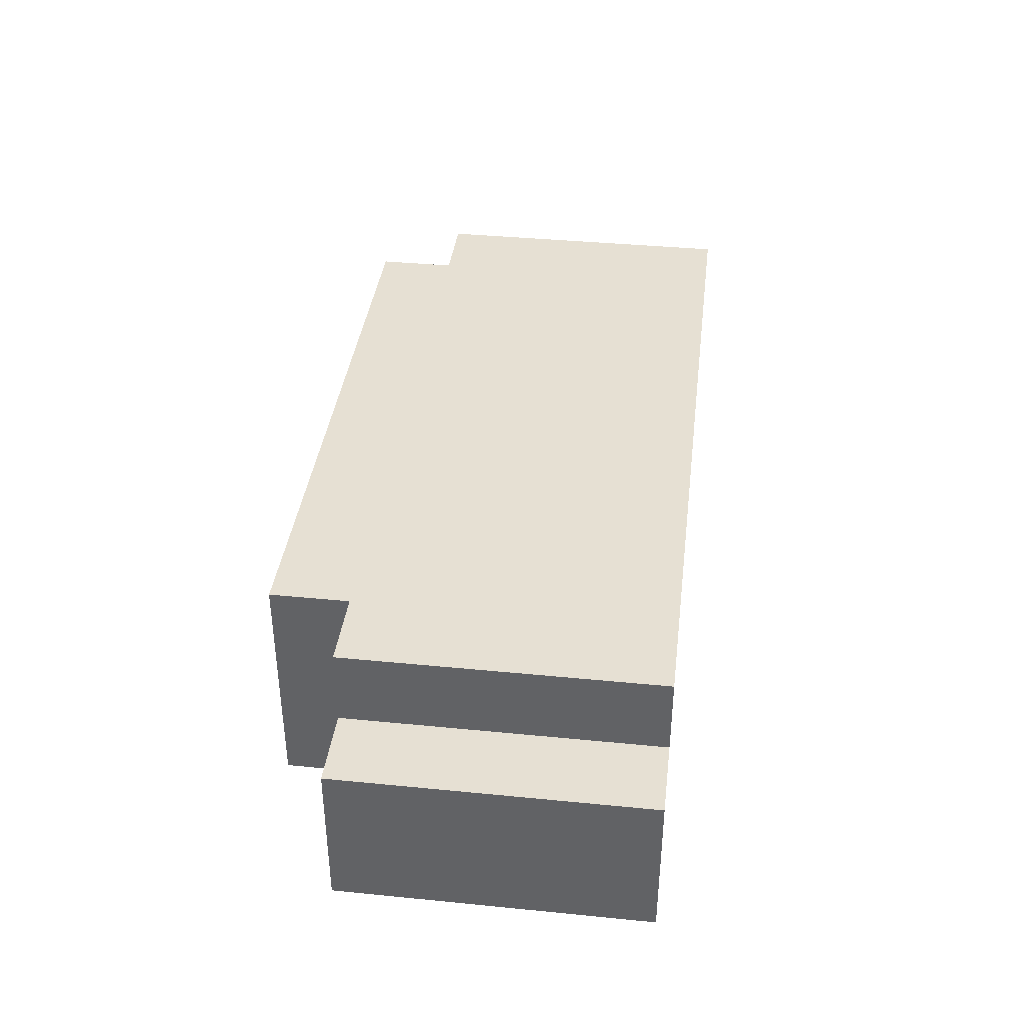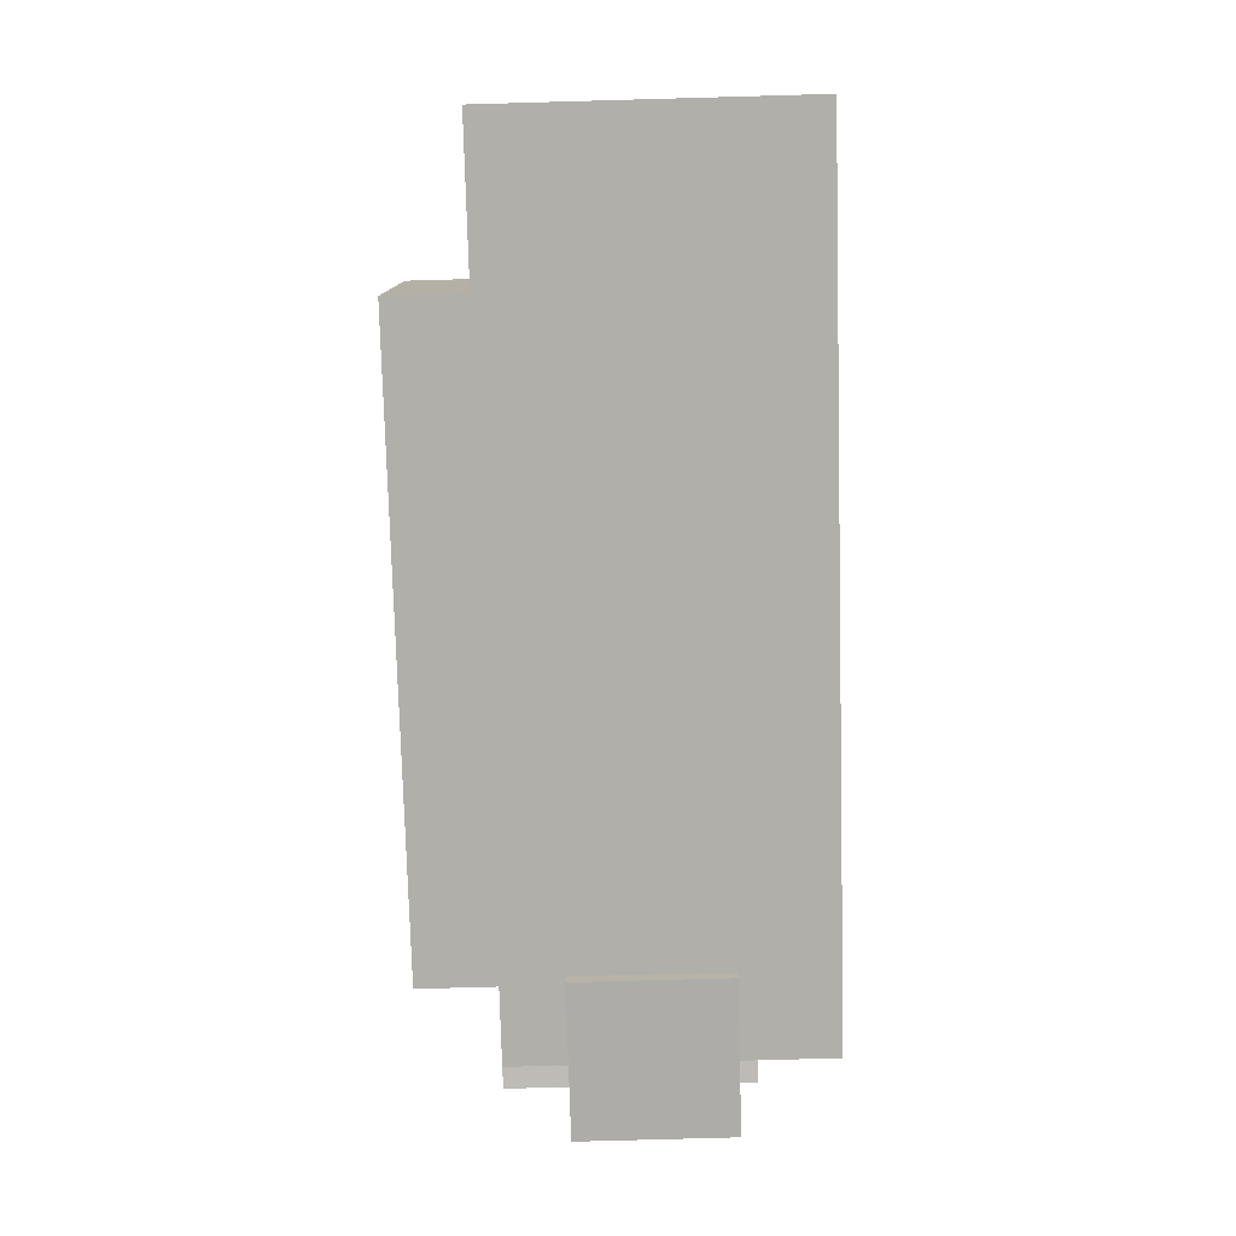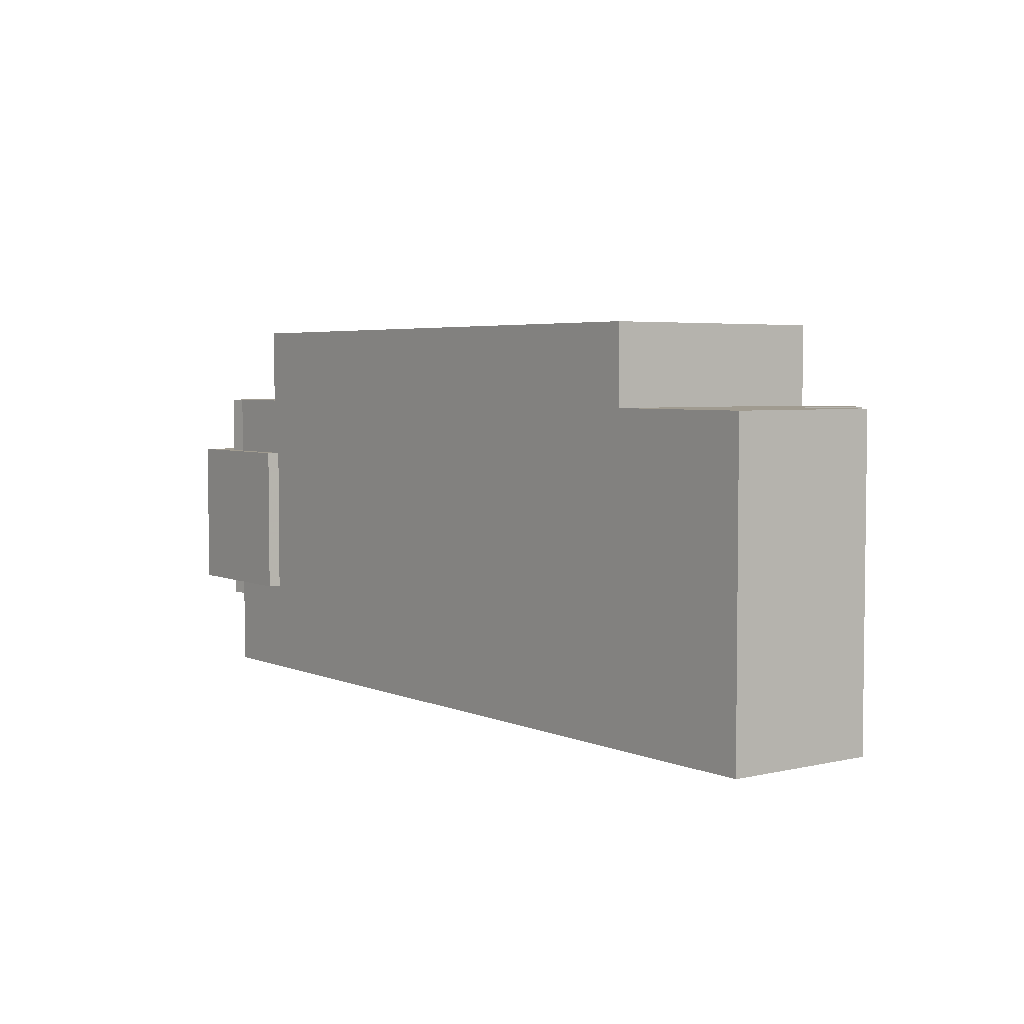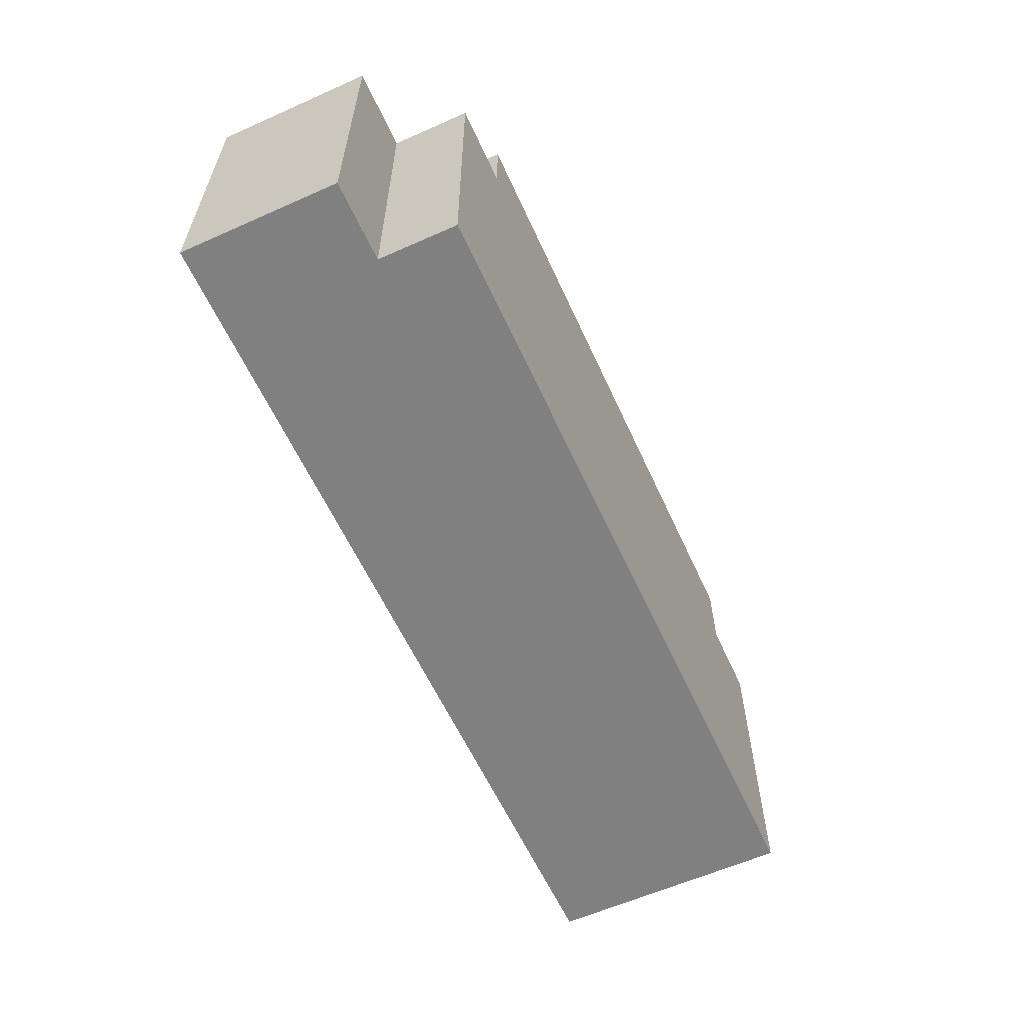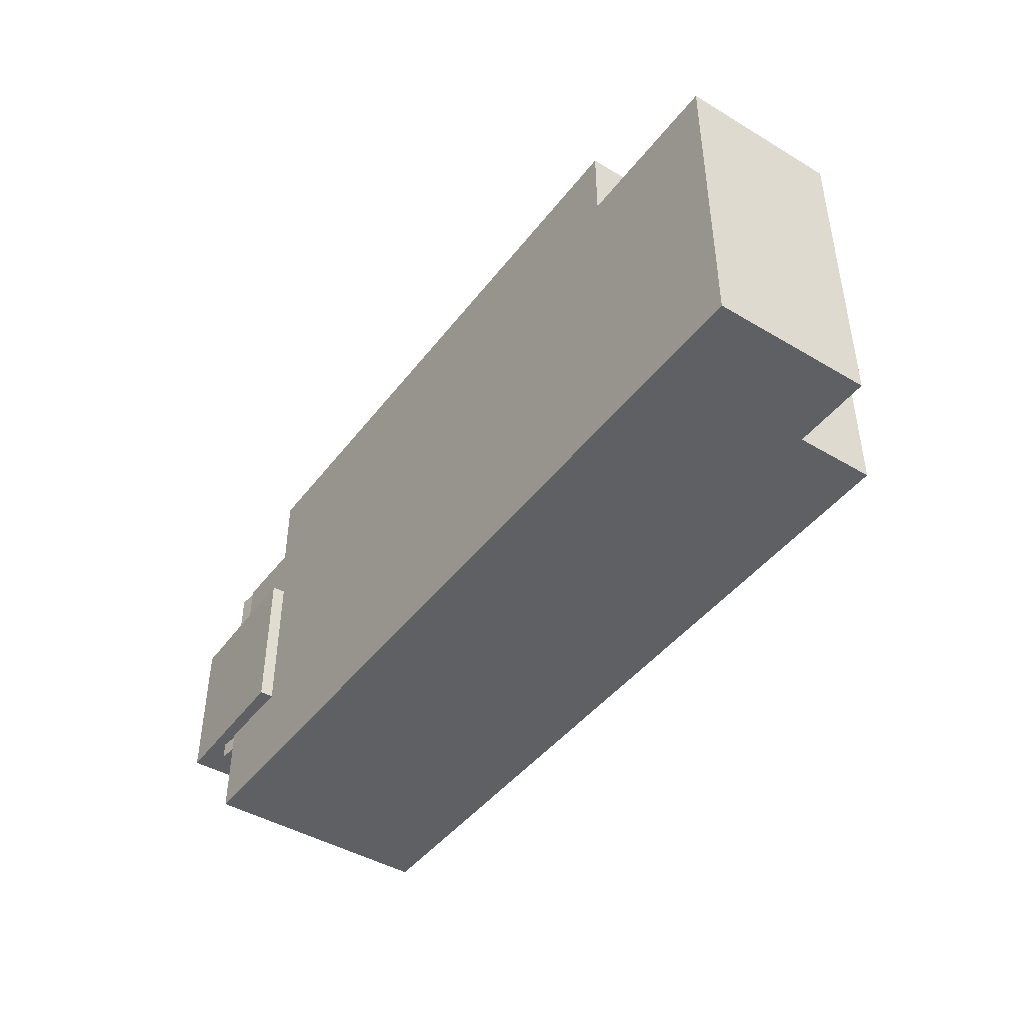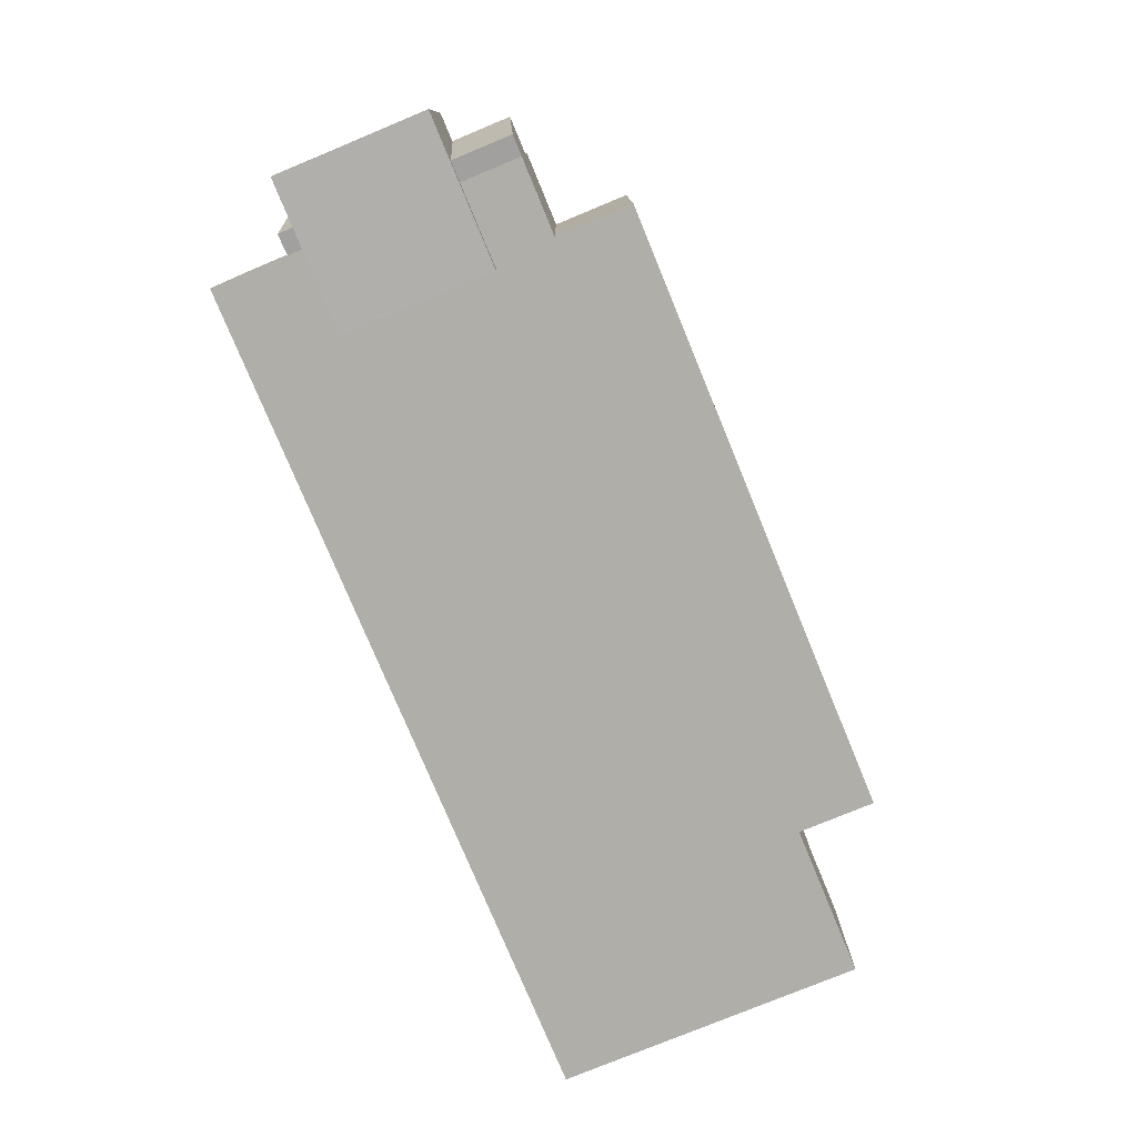
<metadata>
{"format":"obj","ext":"obj","renderer":"f3d","projection":"perspective","resolution":1024,"background":"white","views":[{"elev":38.5,"azim":97.1,"up":"+Y"},{"elev":-78.0,"azim":91.6,"up":"+Y"},{"elev":4.2,"azim":53.2,"up":"+Z"},{"elev":-60.0,"azim":114.5,"up":"+Z"},{"elev":-44.4,"azim":55.2,"up":"+Z"},{"elev":-77.5,"azim":-67.5,"up":"+Y"}]}
</metadata>
<code>
g Model
v -12.09 10.23 1.934
v -12.02 14.23 1.934
v -12.02 14.23 -2.066
v -12.09 10.23 -2.066
f 1 2 3 4
v -8.094 10.16 -2.066
v -8.022 14.16 -2.066
v -8.022 14.16 1.934
v -8.094 10.16 1.934
f 5 6 7 8
v -12.09 10.23 -2.066
v -8.094 10.16 -2.066
v -8.094 10.16 1.934
v -12.09 10.23 1.934
f 9 10 11 12
v -12.02 14.23 1.934
v -8.022 14.16 1.934
v -8.022 14.16 -2.066
v -12.02 14.23 -2.066
f 13 14 15 16
v -12.02 14.23 -2.066
v -8.022 14.16 -2.066
v -8.094 10.16 -2.066
v -12.09 10.23 -2.066
f 17 18 19 20
v -12.09 10.23 1.934
v -8.094 10.16 1.934
v -8.022 14.16 1.934
v -12.02 14.23 1.934
f 21 22 23 24
v -10.83 10.49 3.501
v -11.28 14.47 3.501
v -11.28 14.47 -2.499
v -10.83 10.49 -2.499
f 25 26 27 28
v -8.842 10.72 -2.499
v -9.295 14.69 -2.499
v -9.295 14.69 3.501
v -8.842 10.72 3.501
f 29 30 31 32
v -10.83 10.49 -2.499
v -8.842 10.72 -2.499
v -8.842 10.72 3.501
v -10.83 10.49 3.501
f 33 34 35 36
v -11.28 14.47 3.501
v -9.295 14.69 3.501
v -9.295 14.69 -2.499
v -11.28 14.47 -2.499
f 37 38 39 40
v -11.28 14.47 -2.499
v -9.295 14.69 -2.499
v -8.842 10.72 -2.499
v -10.83 10.49 -2.499
f 41 42 43 44
v -10.83 10.49 3.501
v -8.842 10.72 3.501
v -9.295 14.69 3.501
v -11.28 14.47 3.501
f 45 46 47 48
v -10.28 10.5 3.5
v -10.28 16.5 3.5
v -10.28 16.5 -4.5
v -10.28 10.5 -4.5
f 49 50 51 52
v -8.283 10.5 5.5
v -8.283 16.5 5.5
v -8.283 16.5 3.5
v -8.283 10.5 3.5
f 53 54 55 56
v 7.717 10.5 3.5
v 7.717 16.5 3.5
v 7.717 16.5 5.5
v 7.717 10.5 5.5
f 57 58 59 60
v 9.717 14.5 -4.5
v 9.717 16.5 -4.5
v 9.717 16.5 3.5
v 9.717 14.5 3.5
f 61 62 63 64
v 11.72 10.5 -4.5
v 11.72 14.5 -4.5
v 11.72 14.5 3.5
v 11.72 10.5 3.5
f 65 66 67 68
v -10.28 10.5 -4.5
v 11.72 10.5 -4.5
v 11.72 10.5 3.5
v -10.28 10.5 3.5
f 69 70 71 72
v -8.283 10.5 3.5
v 7.717 10.5 3.5
v 7.717 10.5 5.5
v -8.283 10.5 5.5
f 73 74 75 76
v 9.717 14.5 3.5
v 11.72 14.5 3.5
v 11.72 14.5 -4.5
v 9.717 14.5 -4.5
f 77 78 79 80
v -10.28 16.5 3.5
v 9.717 16.5 3.5
v 9.717 16.5 -4.5
v -10.28 16.5 -4.5
f 81 82 83 84
v -8.283 16.5 5.5
v 7.717 16.5 5.5
v 7.717 16.5 3.5
v -8.283 16.5 3.5
f 85 86 87 88
v -10.28 14.5 -4.5
v 11.72 14.5 -4.5
v 11.72 10.5 -4.5
v -10.28 10.5 -4.5
f 89 90 91 92
v -10.28 16.5 -4.5
v 9.717 16.5 -4.5
v 9.717 14.5 -4.5
v -10.28 14.5 -4.5
f 93 94 95 96
v 7.717 10.5 3.5
v 11.72 10.5 3.5
v 11.72 14.5 3.5
v 7.717 14.5 3.5
f 97 98 99 100
v -10.28 10.5 3.5
v -8.283 10.5 3.5
v -8.283 16.5 3.5
v -10.28 16.5 3.5
f 101 102 103 104
v 7.717 14.5 3.5
v 9.717 14.5 3.5
v 9.717 16.5 3.5
v 7.717 16.5 3.5
f 105 106 107 108
v -8.283 10.5 5.5
v 7.717 10.5 5.5
v 7.717 16.5 5.5
v -8.283 16.5 5.5
f 109 110 111 112

</code>
